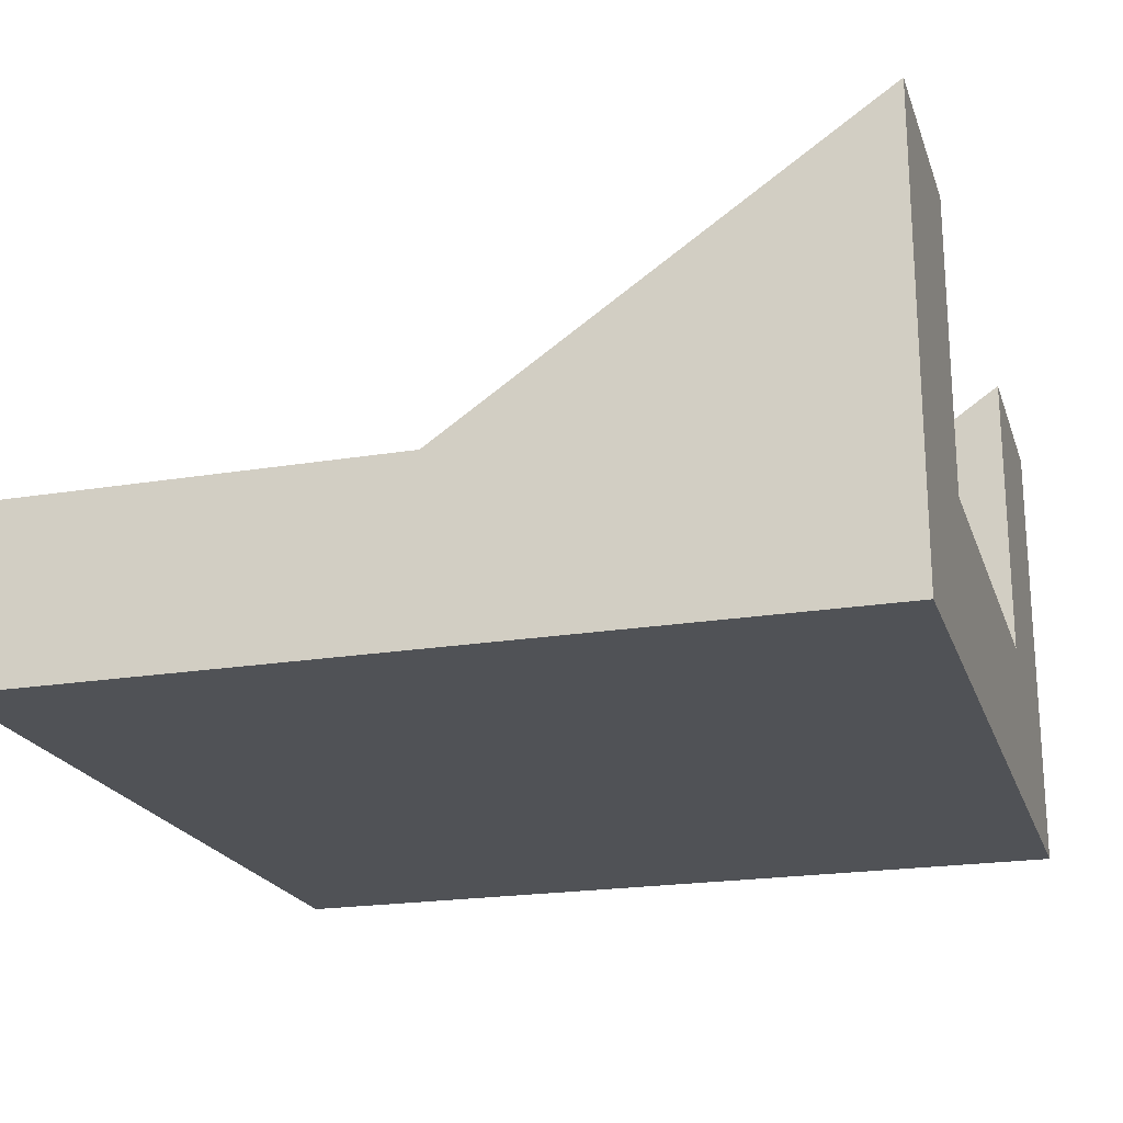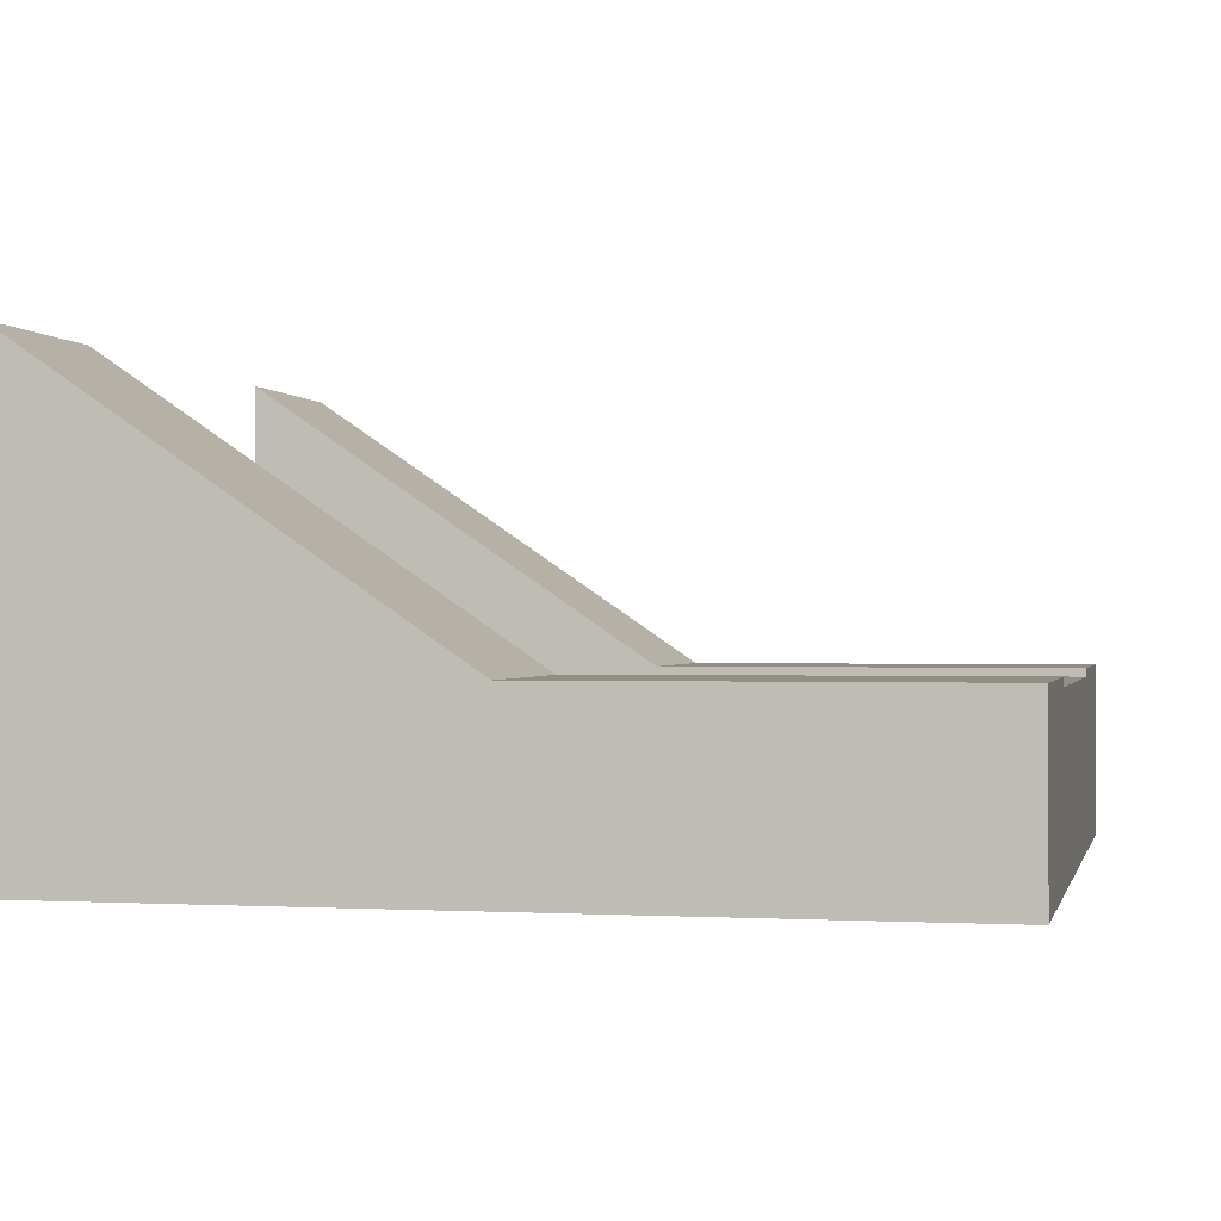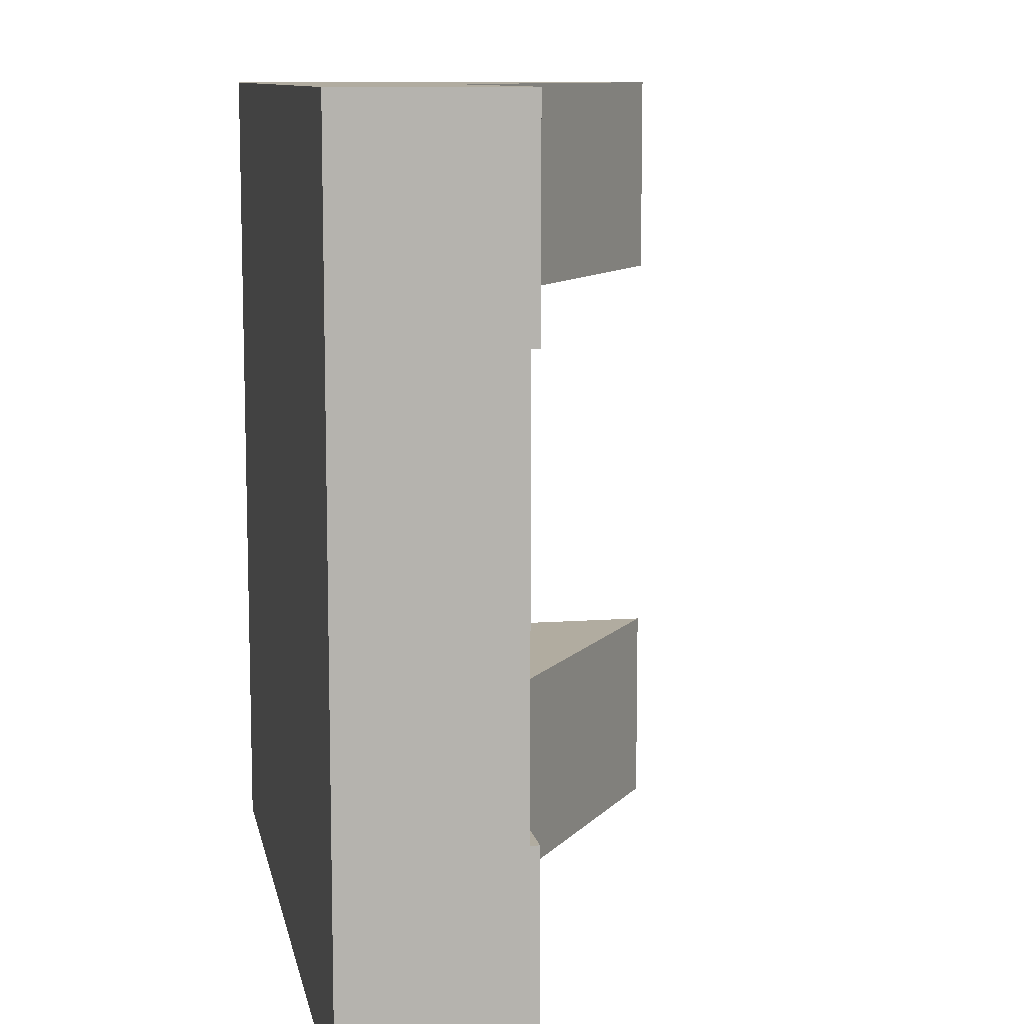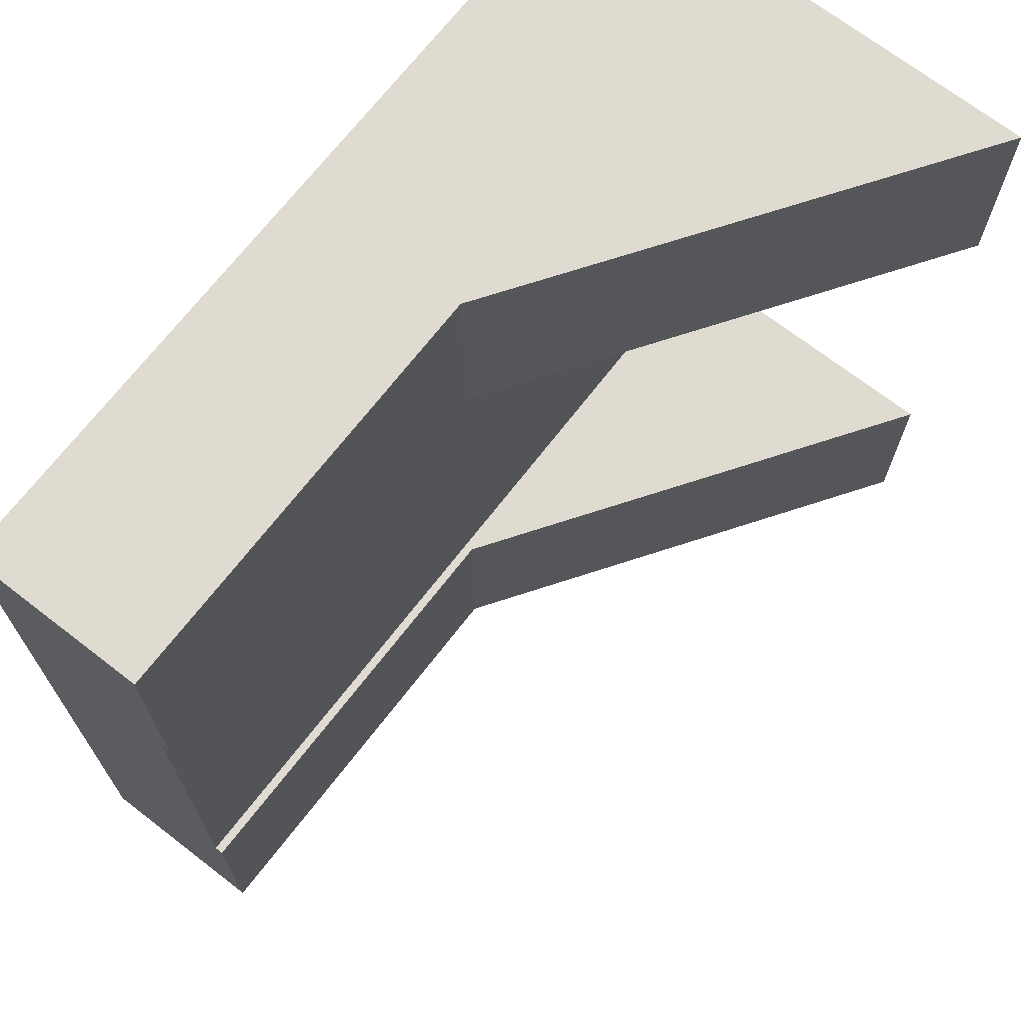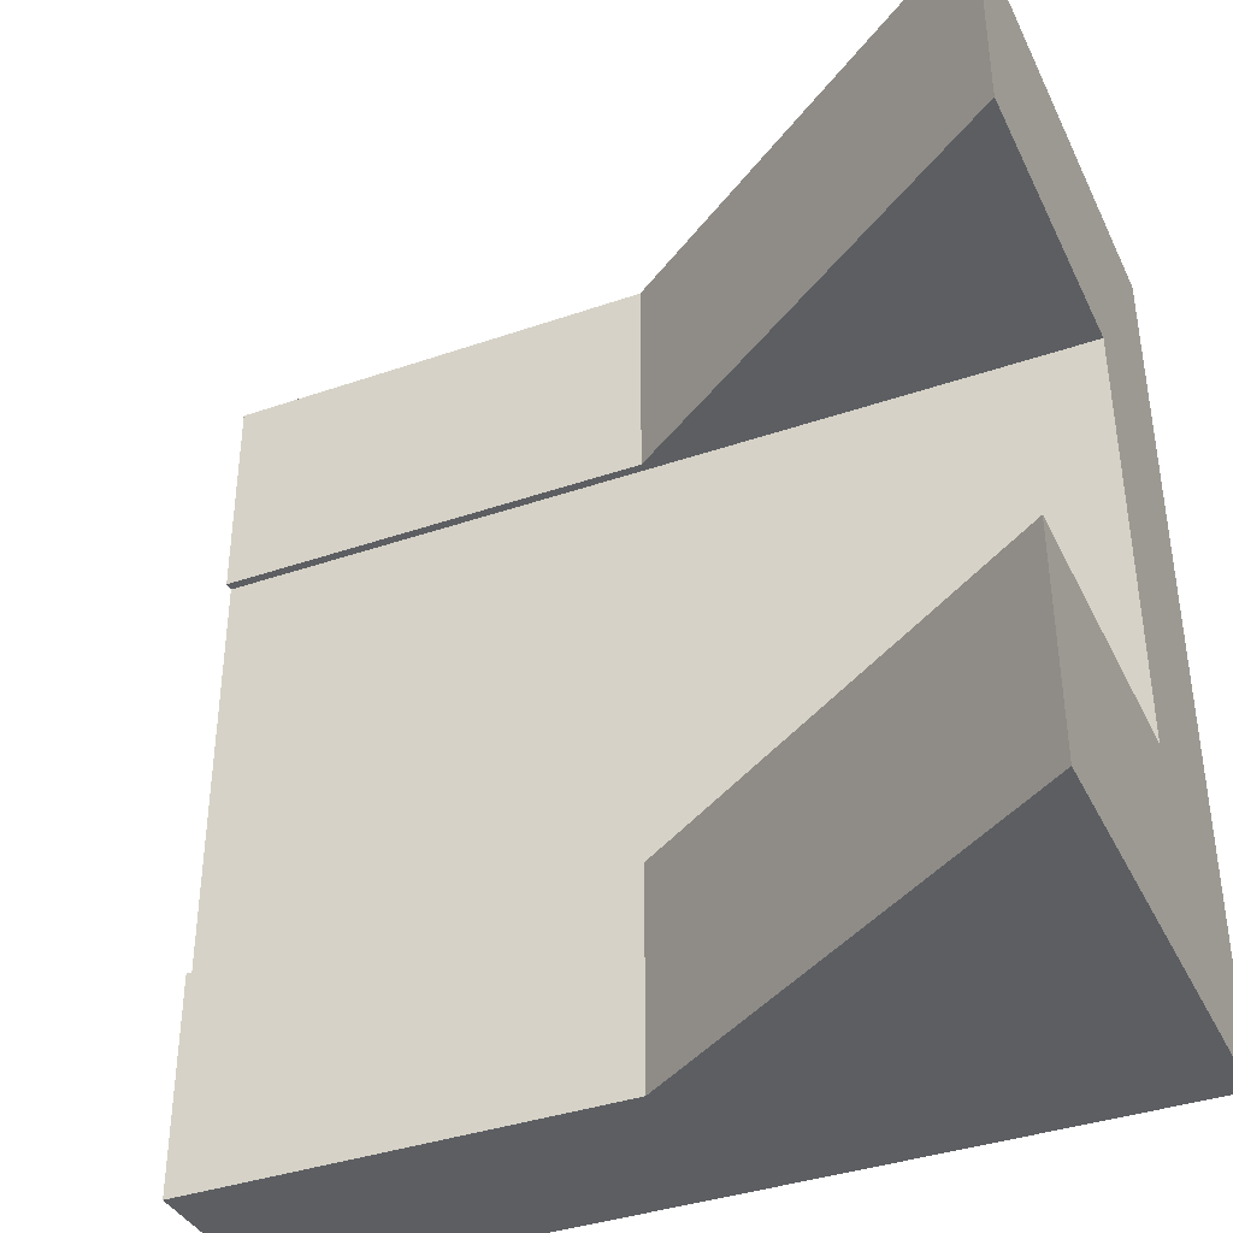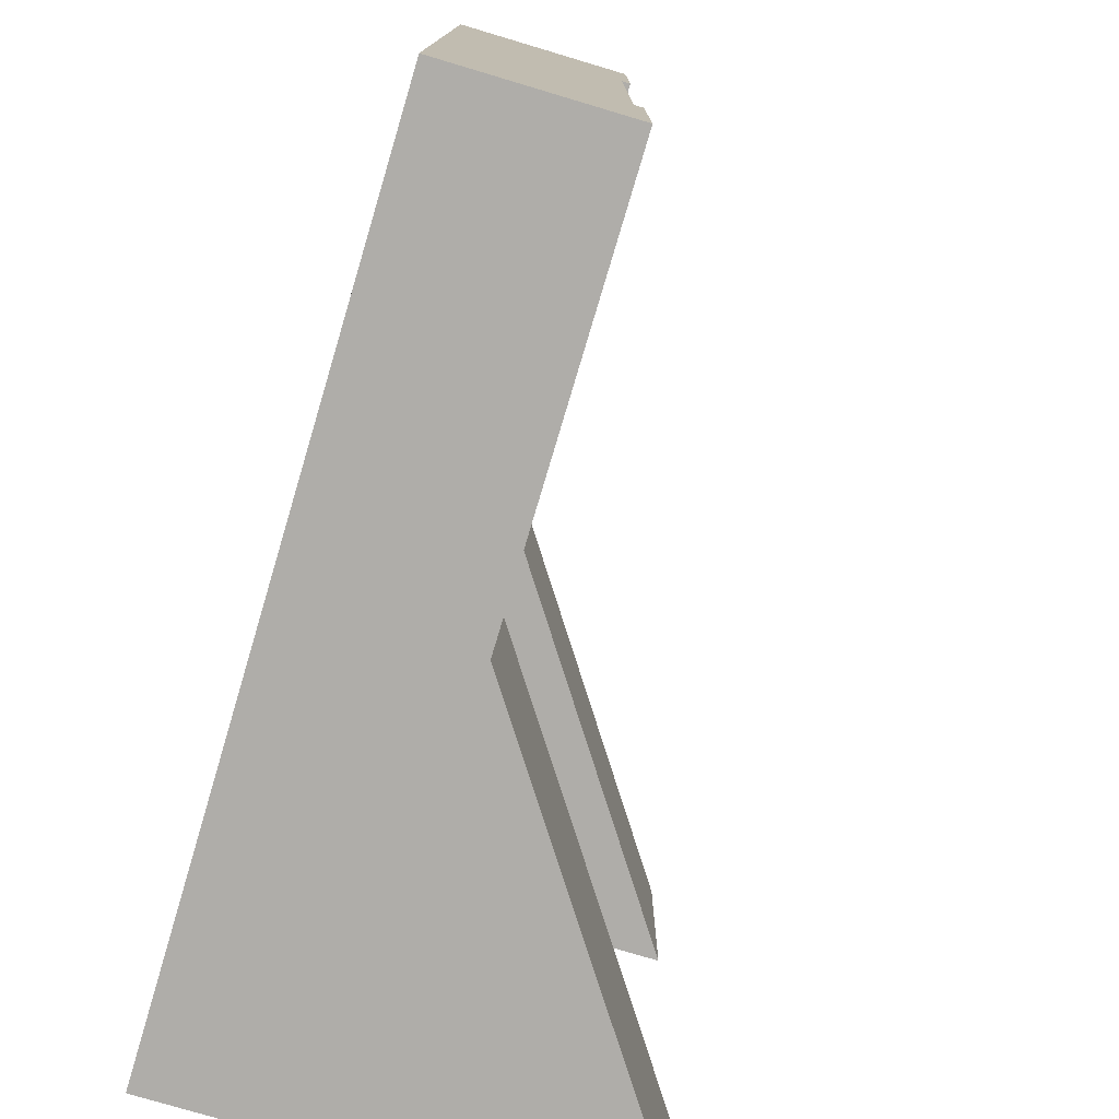
<metadata>
{"format":"obj","ext":"obj","renderer":"f3d","projection":"perspective","resolution":1024,"background":"white","views":[{"elev":-21.0,"azim":-163.6,"up":"+Y"},{"elev":-0.2,"azim":12.5,"up":"+Y"},{"elev":10.1,"azim":79.4,"up":"+Z"},{"elev":70.0,"azim":127.7,"up":"+Z"},{"elev":-38.1,"azim":-156.2,"up":"+Z"},{"elev":-77.4,"azim":73.4,"up":"+Z"}]}
</metadata>
<code>
o Mesh1_Group1_Model.120
v 3 0.6 -2.25
v 0 0.6 -2.25
v 0 0.6 -0.75
v 3 0.6 -0.75
v 3 0.3 -0.75
v 3 0.3 -2.25
v 0 0.3 -2.25
v 0 0.3 -0.75
v 3 0.63 -2.25
v 1.5 0.63 -2.25
v 0 1.65 -2.25
v 3 0.63 -3
v 1.5 0.63 -3
v 0 0 -3
v 0 1.65 -3
v 3 0 -3
v 0 1.65 0
v 0 1.65 -0.75
v 0 0 0
v 1.5 0.63 0
v 1.5 0.63 -0.75
v 3 0.63 0
v 3 0 0
v 3 0.63 -0.75
f 2 4 1
f 5 1 4
f 7 3 2
f 2 3 4
f 5 6 1
f 7 8 3
f 10 2 1
f 13 9 12
f 14 13 16
f 7 14 19
f 20 18 17
f 20 19 23
f 21 22 24
f 21 4 3
f 23 16 6
f 14 23 19
f 15 10 13
f 1 9 10
f 10 11 2
f 13 10 9
f 14 15 13
f 13 12 16
f 19 17 3
f 17 18 3
f 3 8 19
f 11 15 2
f 15 14 2
f 7 2 14
f 19 8 7
f 20 21 18
f 23 22 20
f 20 17 19
f 21 20 22
f 3 18 21
f 21 24 4
f 24 22 4
f 22 23 5
f 4 22 5
f 16 12 6
f 12 9 1
f 1 6 12
f 6 5 23
f 14 16 23
f 15 11 10

</code>
